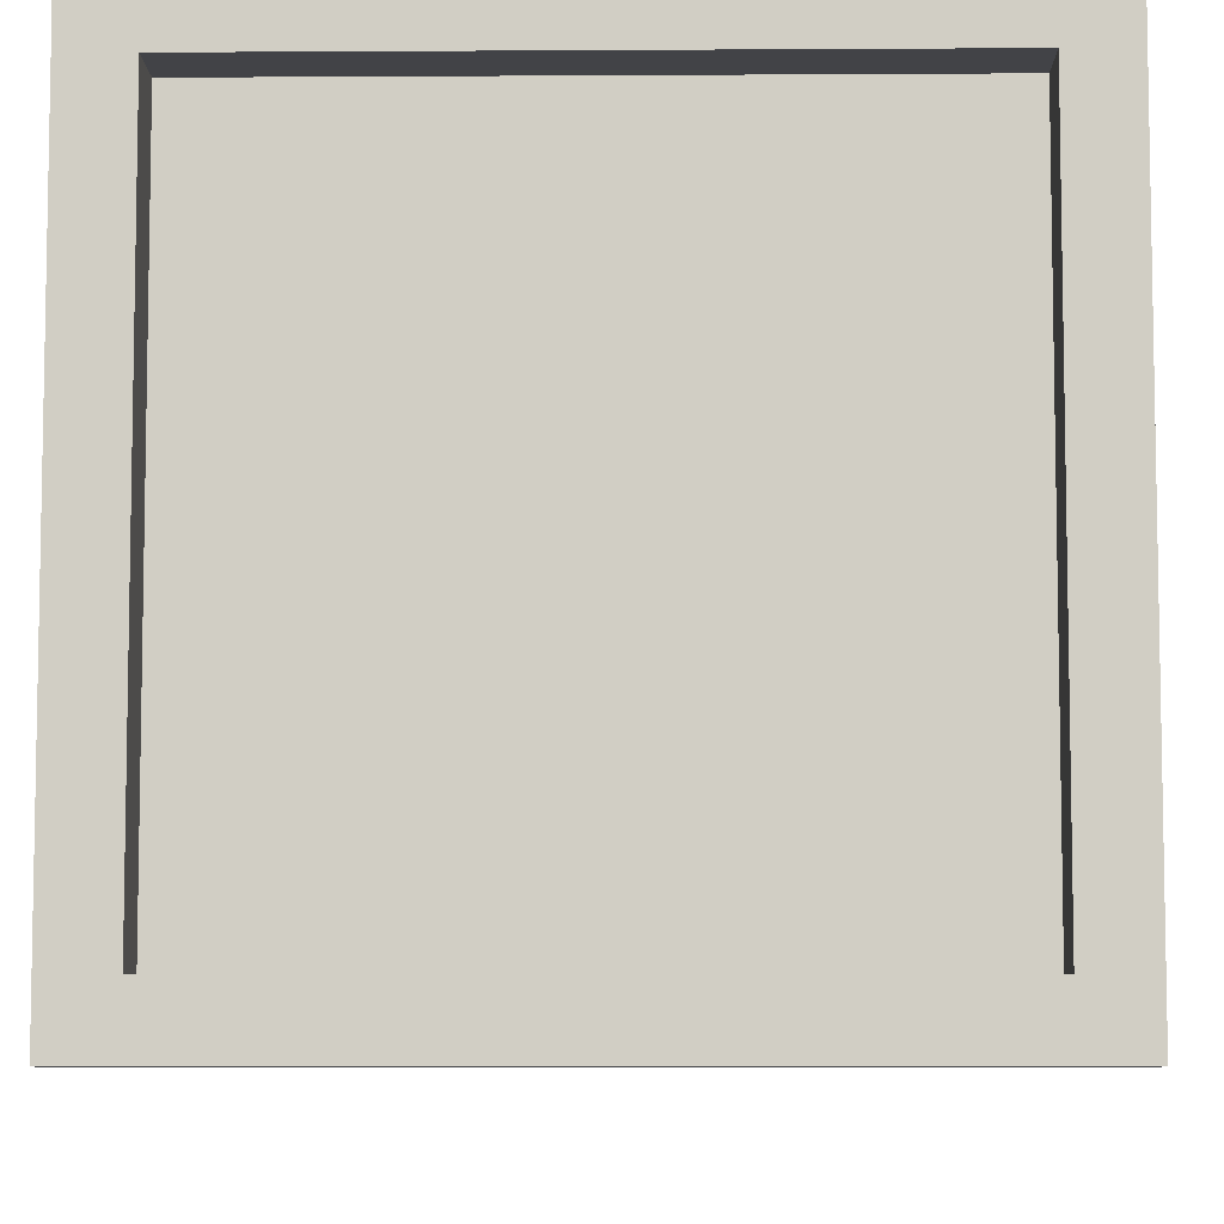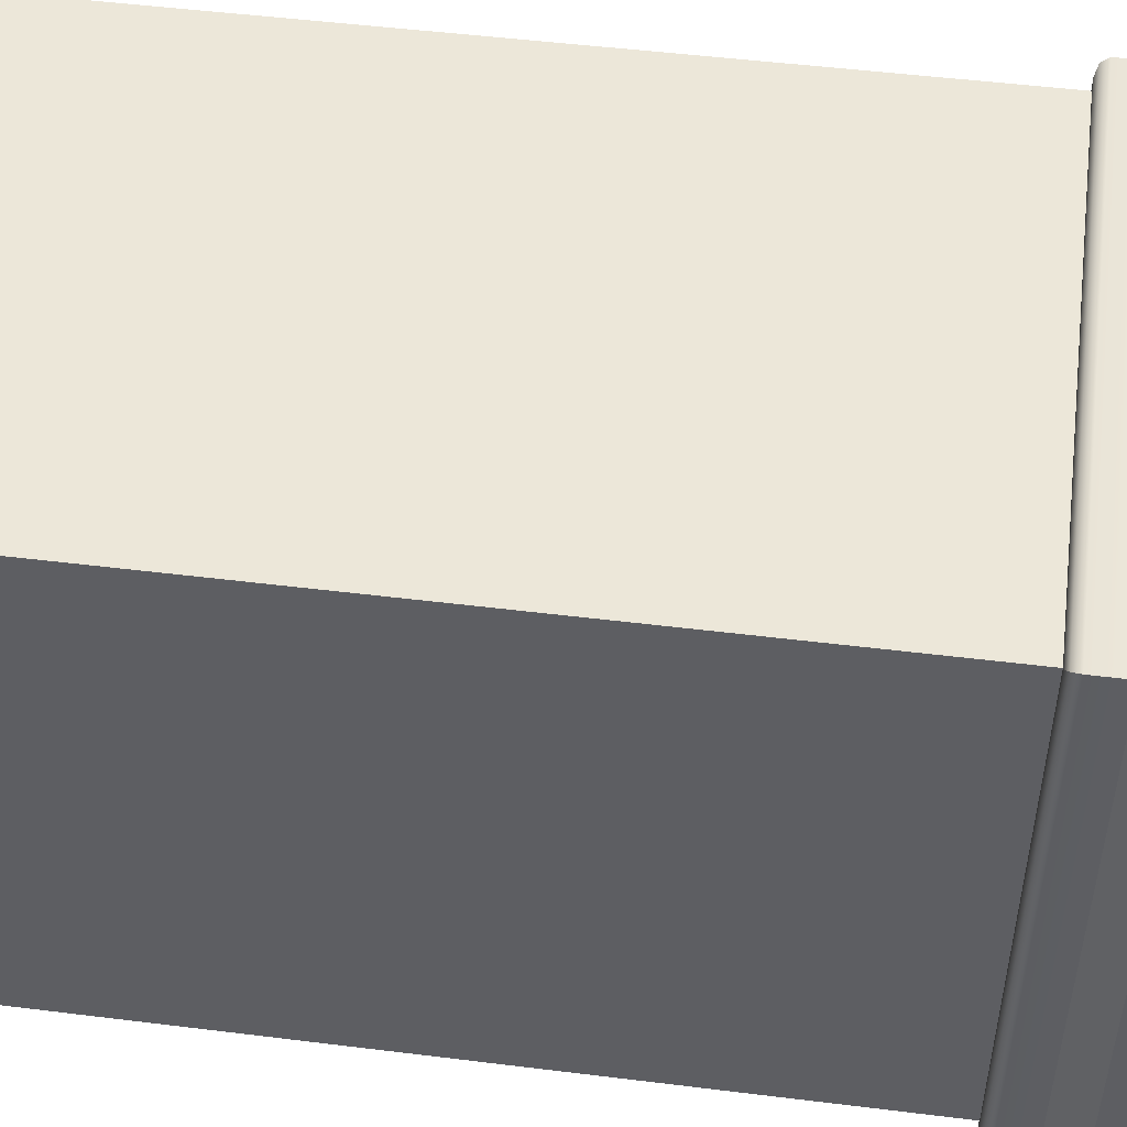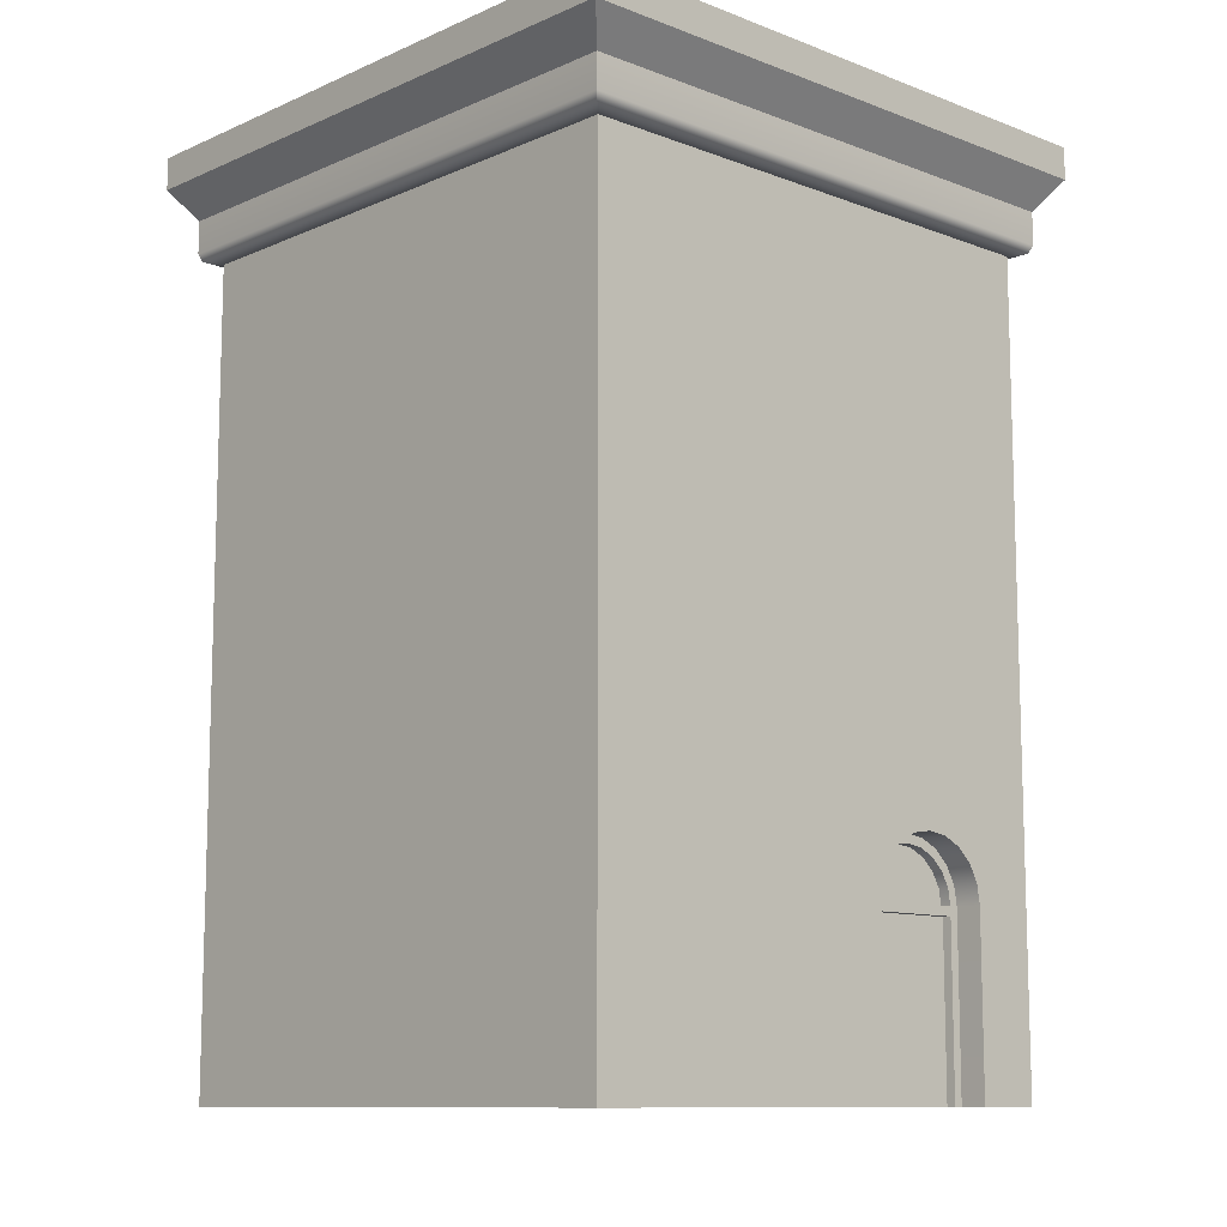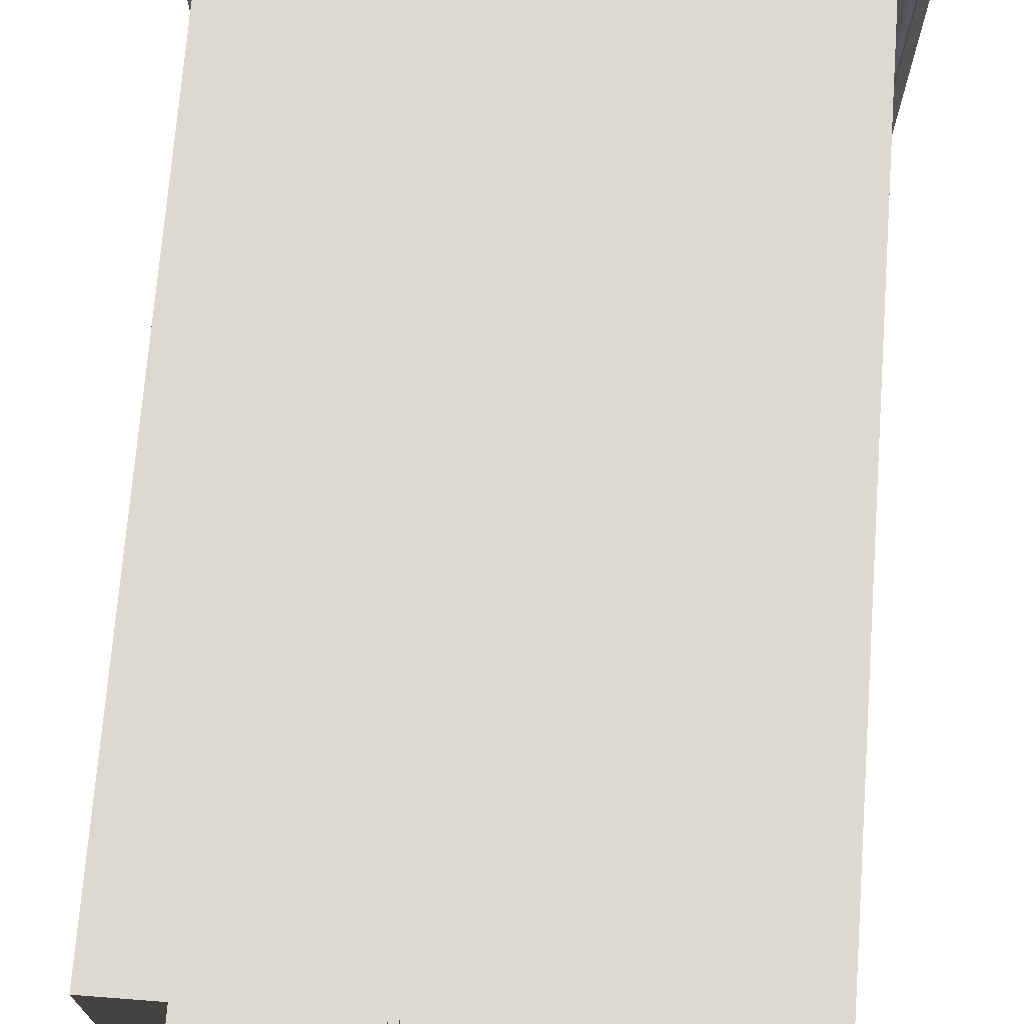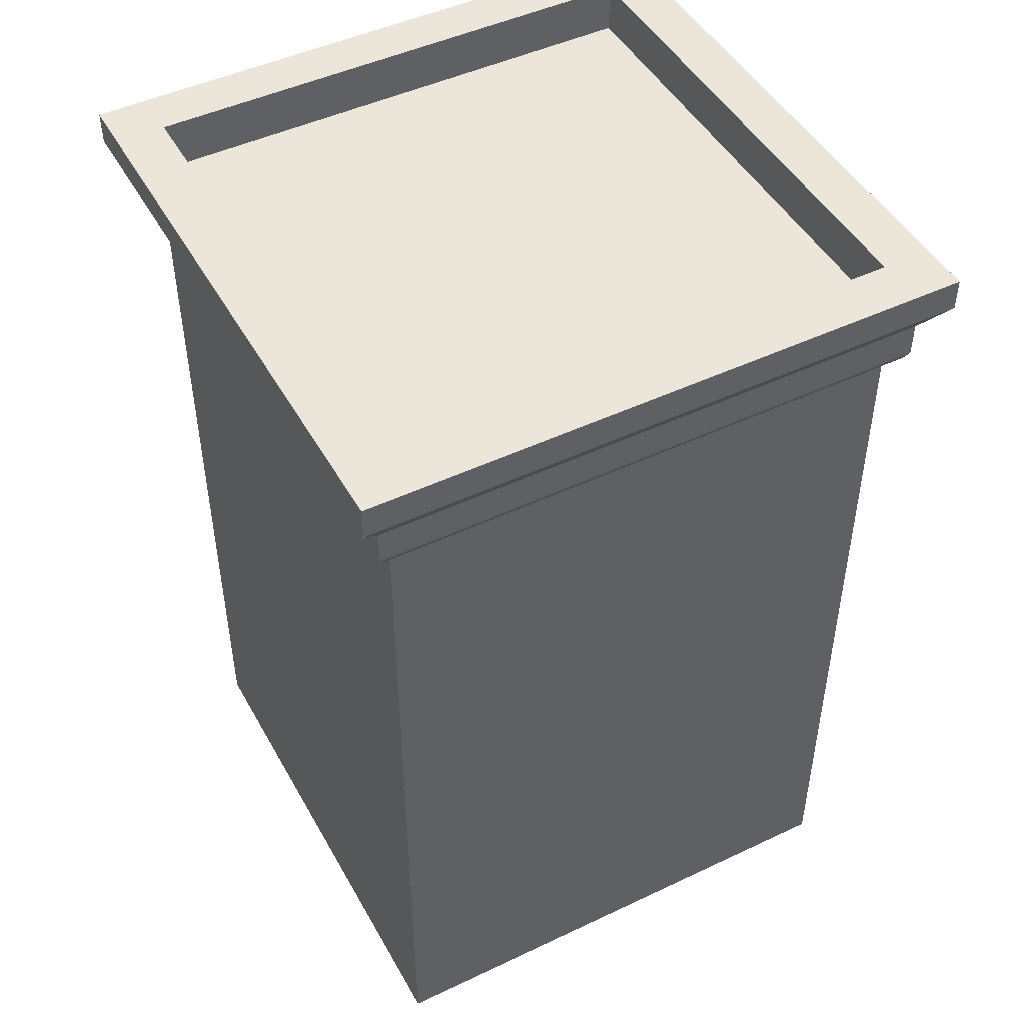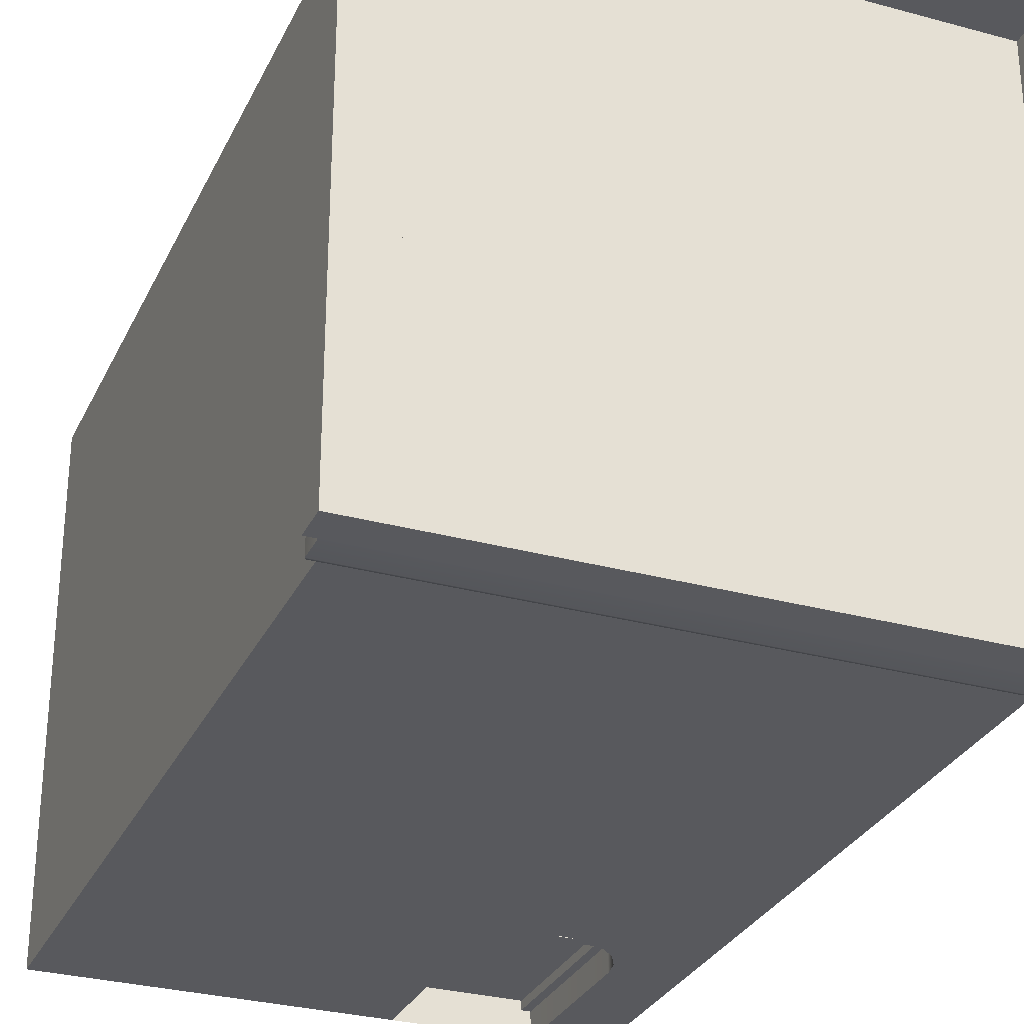
<metadata>
{"format":"obj","ext":"obj","renderer":"f3d","projection":"perspective","resolution":1024,"background":"white","views":[{"elev":-7.5,"azim":-179.0,"up":"+Z"},{"elev":49.6,"azim":97.8,"up":"+Z"},{"elev":-10.7,"azim":136.9,"up":"+Y"},{"elev":71.8,"azim":4.4,"up":"+Z"},{"elev":47.5,"azim":-28.1,"up":"+Y"},{"elev":-29.9,"azim":158.2,"up":"+Z"}]}
</metadata>
<code>
o building_1
v 0.3003 -0.49 0.3003
v 0.3003 0.4109 0.3003
v -0.3003 0.4109 0.3003
v -0.3003 -0.49 0.3003
v -0.3003 0.4109 -0.3003
v -0.3003 -0.49 -0.3003
v -0.3203 0.461 0.3203
v 0.3203 0.461 0.3203
v 0.3462 0.4971 0.3462
v -0.3462 0.4971 0.3462
v -0.3079 0.4109 -0.3079
v 0.3079 0.4109 -0.3079
v 0.3003 0.4109 -0.3003
v -0.3203 0.4233 0.3203
v 0.3203 0.4233 0.3203
v 0.3203 0.4233 -0.3203
v 0.3203 0.461 -0.3203
v -0.3203 0.4233 -0.3203
v -0.3203 0.461 -0.3203
v -0.3462 0.4971 -0.3462
v 0.3462 0.4971 -0.3462
v 0.2903 0.4768 0.2903
v 0.2903 0.4768 -0.2903
v -0.2903 0.4768 -0.2903
v -0.2903 0.4768 0.2903
v -0.2903 0.534 0.2903
v 0.2903 0.534 0.2903
v -0.2903 0.534 -0.2903
v 0.2903 0.534 -0.2903
v 0.3462 0.534 0.3462
v -0.3462 0.534 0.3462
v -0.3462 0.534 -0.3462
v 0.3462 0.534 -0.3462
v -0.3079 0.4109 0.3079
v 0.3079 0.4109 0.3079
v 0.3167 0.4145 0.3167
v -0.3167 0.4145 0.3167
v 0.3167 0.4145 -0.3167
v -0.3167 0.4145 -0.3167
v 0.3003 -0.49 -0.3003
v -0.08528 -0.3 -0.2705
v -0.08528 -0.49 -0.2705
v -0.08528 -0.49 -0.2602
v -0.08528 -0.3 -0.2602
v -0.215 -0.49 -0.2705
v -0.215 -0.3 -0.2705
v -0.215 -0.3 -0.2602
v -0.215 -0.49 -0.2602
v -0.08846 -0.2713 -0.2705
v -0.08528 -0.2898 -0.2705
v -0.08528 -0.2898 -0.2585
v -0.08846 -0.2713 -0.2585
v -0.2026 -0.2546 -0.2705
v -0.1883 -0.2414 -0.2705
v -0.1883 -0.2414 -0.2585
v -0.2026 -0.2546 -0.2585
v -0.1502 -0.2299 -0.2705
v -0.1301 -0.2329 -0.2705
v -0.1301 -0.2329 -0.2585
v -0.1502 -0.2299 -0.2585
v -0.09767 -0.2546 -0.2705
v -0.09767 -0.2546 -0.2585
v -0.2118 -0.2713 -0.2705
v -0.2118 -0.2713 -0.2585
v -0.1702 -0.2329 -0.2705
v -0.1702 -0.2329 -0.2585
v -0.112 -0.2414 -0.2705
v -0.112 -0.2414 -0.2585
v -0.215 -0.2898 -0.2705
v -0.215 -0.2898 -0.2585
v -0.1502 -0.2197 -0.3003
v -0.1733 -0.2232 -0.3003
v -0.2252 -0.2898 -0.2705
v -0.2216 -0.2681 -0.2705
v -0.1502 -0.2197 -0.2705
v -0.2252 -0.2898 -0.3003
v -0.2216 -0.2681 -0.3003
v -0.08941 -0.2486 -0.3003
v -0.07875 -0.2681 -0.3003
v -0.07875 -0.2681 -0.2705
v -0.08941 -0.2486 -0.2705
v -0.07508 -0.2898 -0.3003
v -0.07508 -0.49 -0.3003
v -0.07508 -0.49 -0.2705
v -0.07508 -0.2898 -0.2705
v -0.2109 -0.2486 -0.3003
v -0.2109 -0.2486 -0.2705
v -0.1943 -0.2331 -0.3003
v -0.1943 -0.2331 -0.2705
v -0.1733 -0.2232 -0.2705
v -0.2252 -0.49 -0.3003
v -0.127 -0.2232 -0.3003
v -0.127 -0.2232 -0.2705
v -0.106 -0.2331 -0.3003
v -0.106 -0.2331 -0.2705
v -0.2252 -0.49 -0.2705
f 1 2 3 4
f 4 3 5 6
f 7 8 9 10
f 11 12 13
f 14 15 8 7
f 15 16 17 8
f 16 18 19 17
f 17 19 20 21
f 22 23 24 25
f 25 26 27 22
f 28 26 25 24
f 29 23 22 27
f 10 9 30 31
f 21 20 32 33
f 20 10 31 32
f 9 21 33 30
f 19 7 10 20
f 8 17 21 9
f 34 35 36 37
f 37 36 15 14
f 35 12 38 36
f 36 38 16 15
f 12 11 39 38
f 38 39 18 16
f 11 34 37 39
f 39 37 14 18
f 18 14 7 19
f 28 24 23 29
f 35 34 3
f 40 13 2 1
f 41 42 43 44
f 45 46 47 48
f 46 41 44 47
f 49 50 51 52
f 53 54 55 56
f 57 58 59 60
f 61 49 52 62
f 63 53 56 64
f 65 57 60 66
f 67 61 62 68
f 69 63 64 70
f 50 69 70 51
f 54 65 66 55
f 58 67 68 59
f 62 52 51
f 5 71 72
f 48 47 44 43
f 73 74 63 69
f 31 27 26
f 29 30 33
f 58 57 75
f 76 77 74 73
f 78 79 80 81
f 82 83 84 85
f 77 86 87 74
f 86 88 89 87
f 88 72 90 89
f 72 71 75 90
f 91 45 42
f 71 92 93 75
f 92 94 95 93
f 79 82 85 80
f 94 78 81 95
f 91 76 73 96
f 12 35 13
f 13 5 11
f 2 13 35
f 3 2 35
f 51 70 60
f 70 64 56
f 60 70 66
f 56 55 70
f 55 66 70
f 60 59 51
f 59 68 51
f 68 62 51
f 5 13 92
f 13 40 78
f 78 40 79
f 40 83 82
f 40 82 79
f 91 6 76
f 6 5 77
f 76 6 77
f 13 78 94
f 86 77 5
f 13 94 92
f 88 86 5
f 72 88 5
f 5 92 71
f 28 32 31
f 31 30 27
f 26 28 31
f 33 32 28
f 29 27 30
f 33 28 29
f 73 69 46
f 69 50 46
f 45 96 46
f 96 73 46
f 84 42 41
f 41 46 50
f 84 41 85
f 41 50 85
f 80 85 50
f 95 81 61
f 81 80 49
f 75 93 58
f 93 95 67
f 58 93 67
f 89 90 54
f 90 75 65
f 74 87 63
f 87 89 53
f 53 89 54
f 53 63 87
f 80 50 49
f 65 54 90
f 81 49 61
f 57 65 75
f 95 61 67
f 84 83 42
f 83 91 42
f 91 96 45
f 45 48 43
f 45 43 42
f 5 3 34 11

</code>
